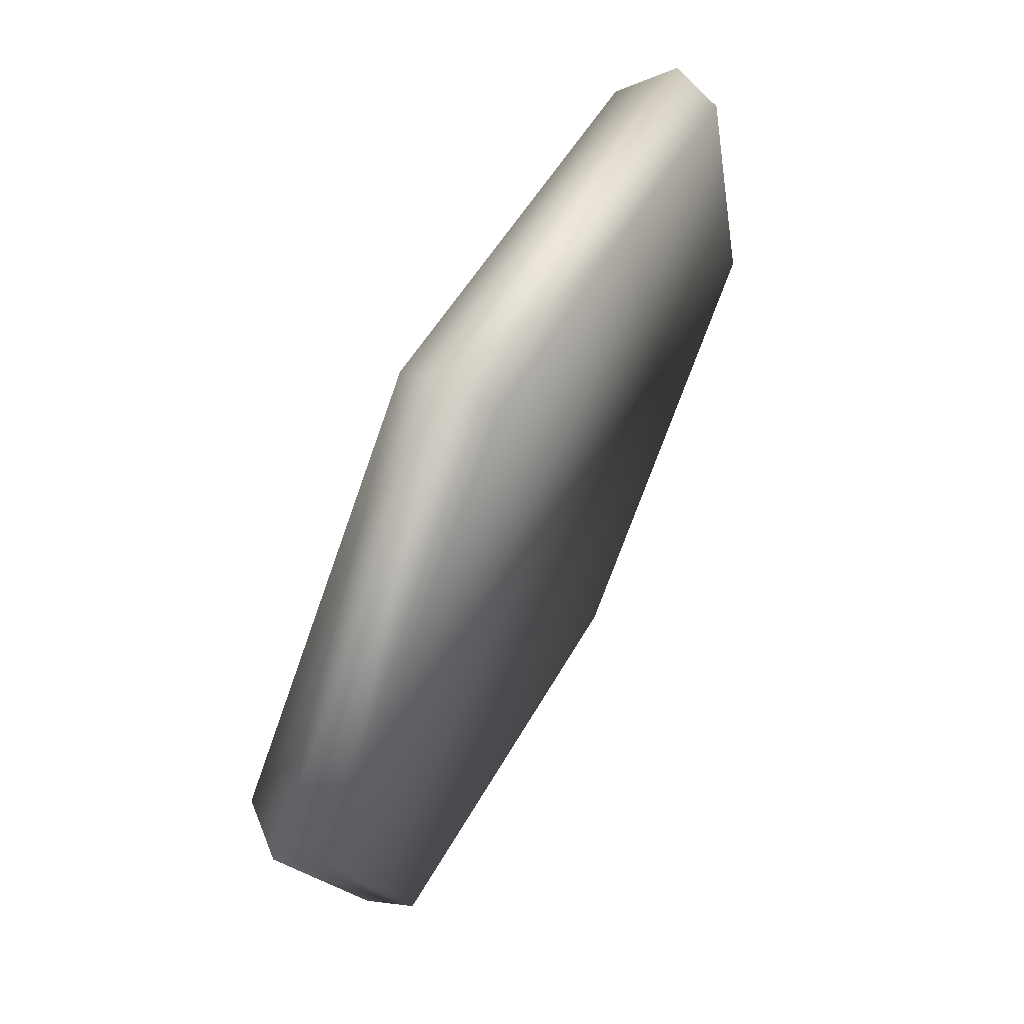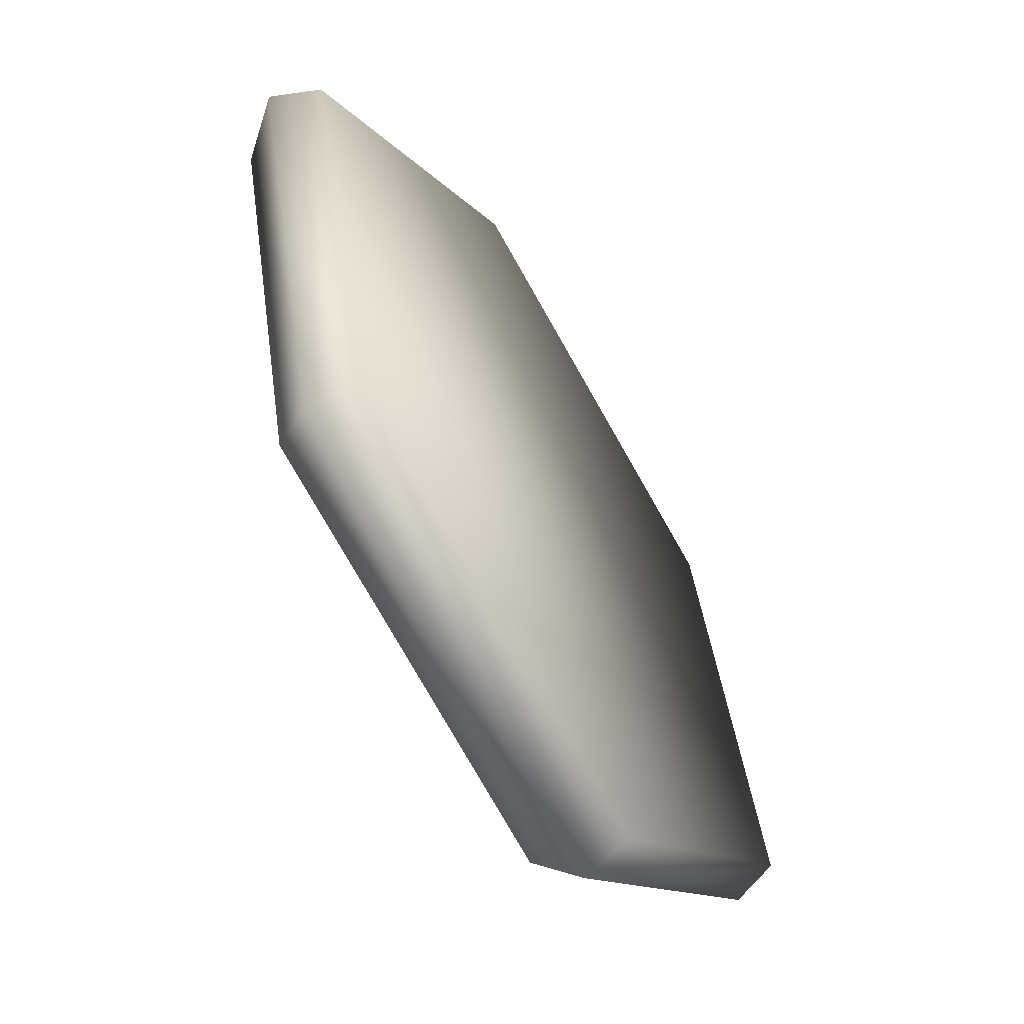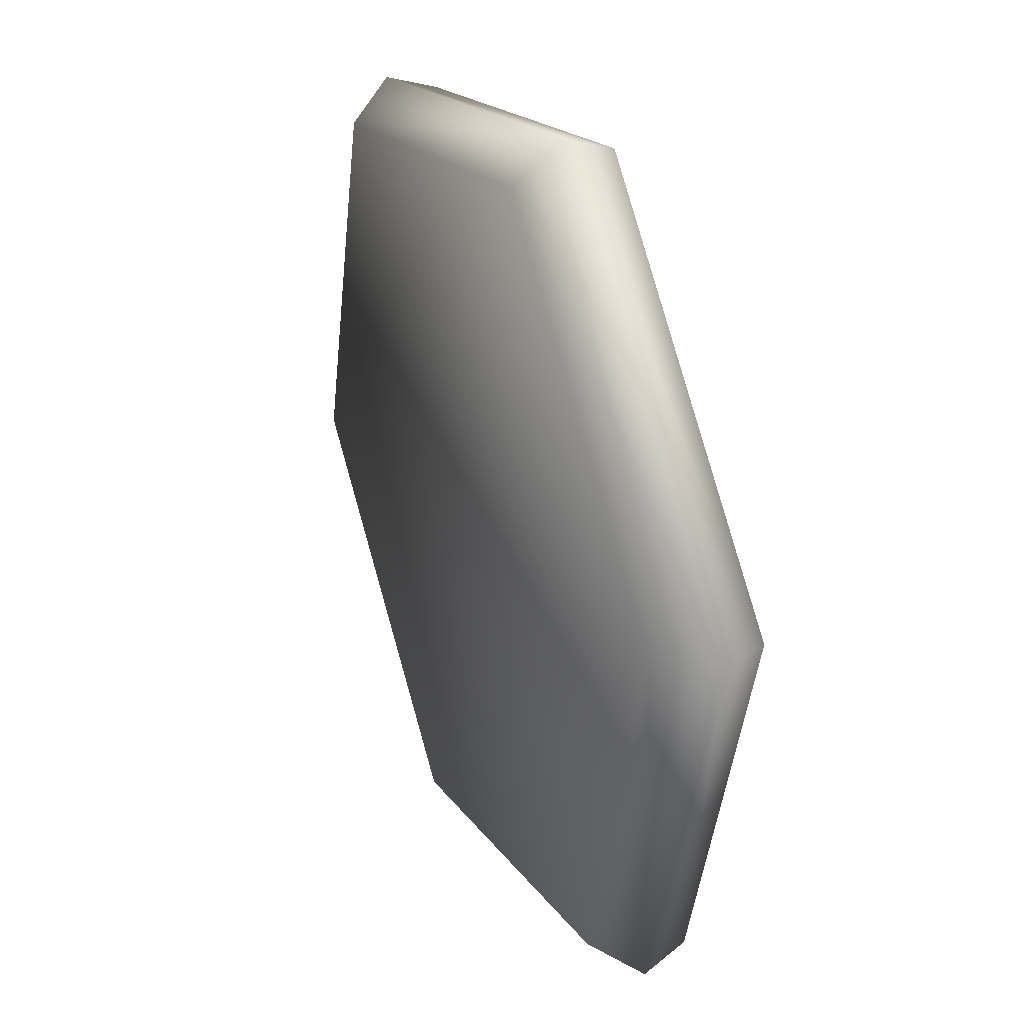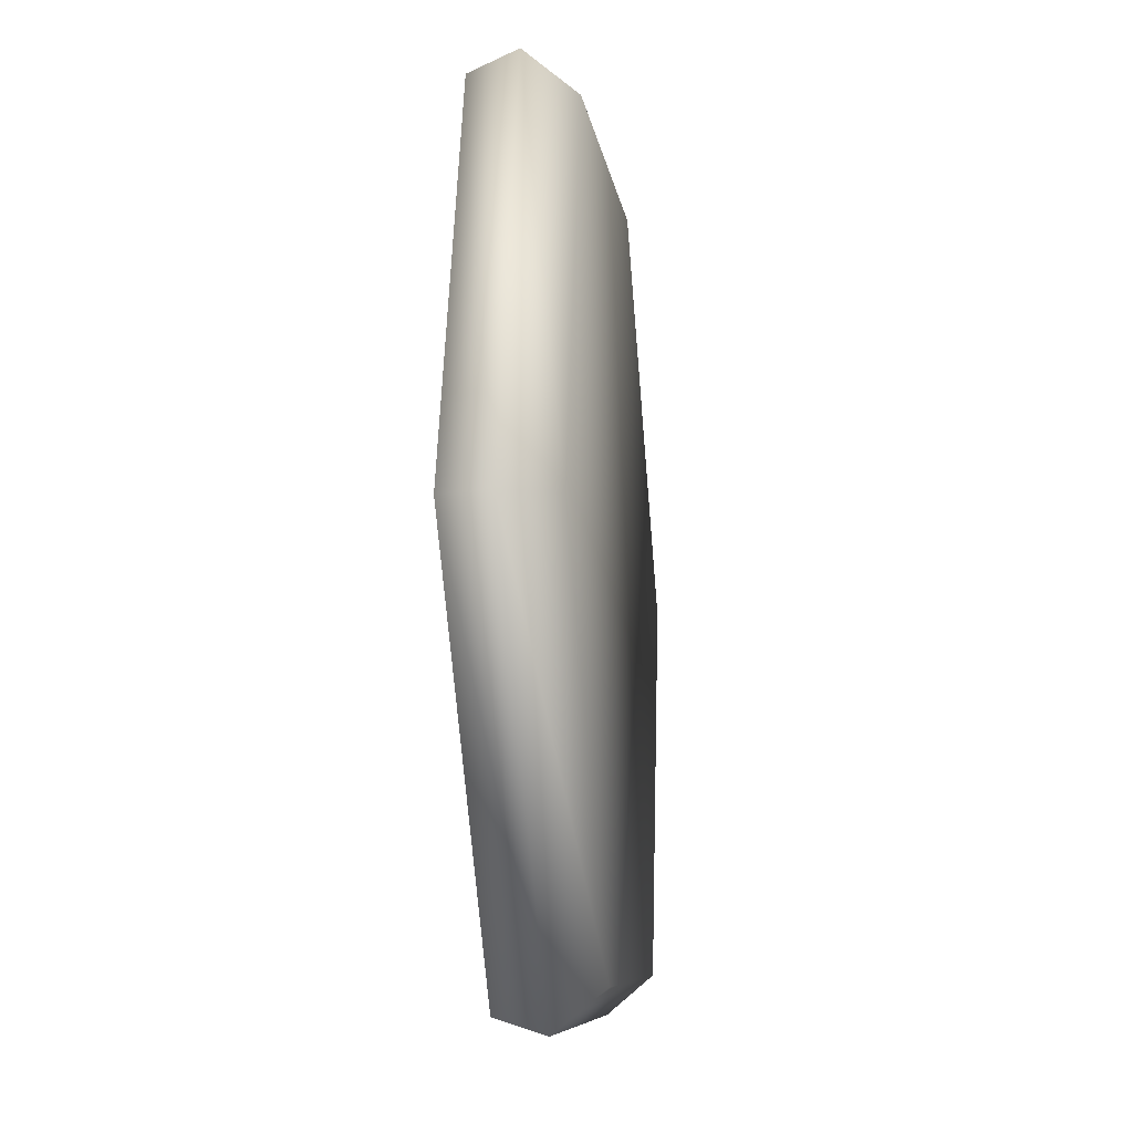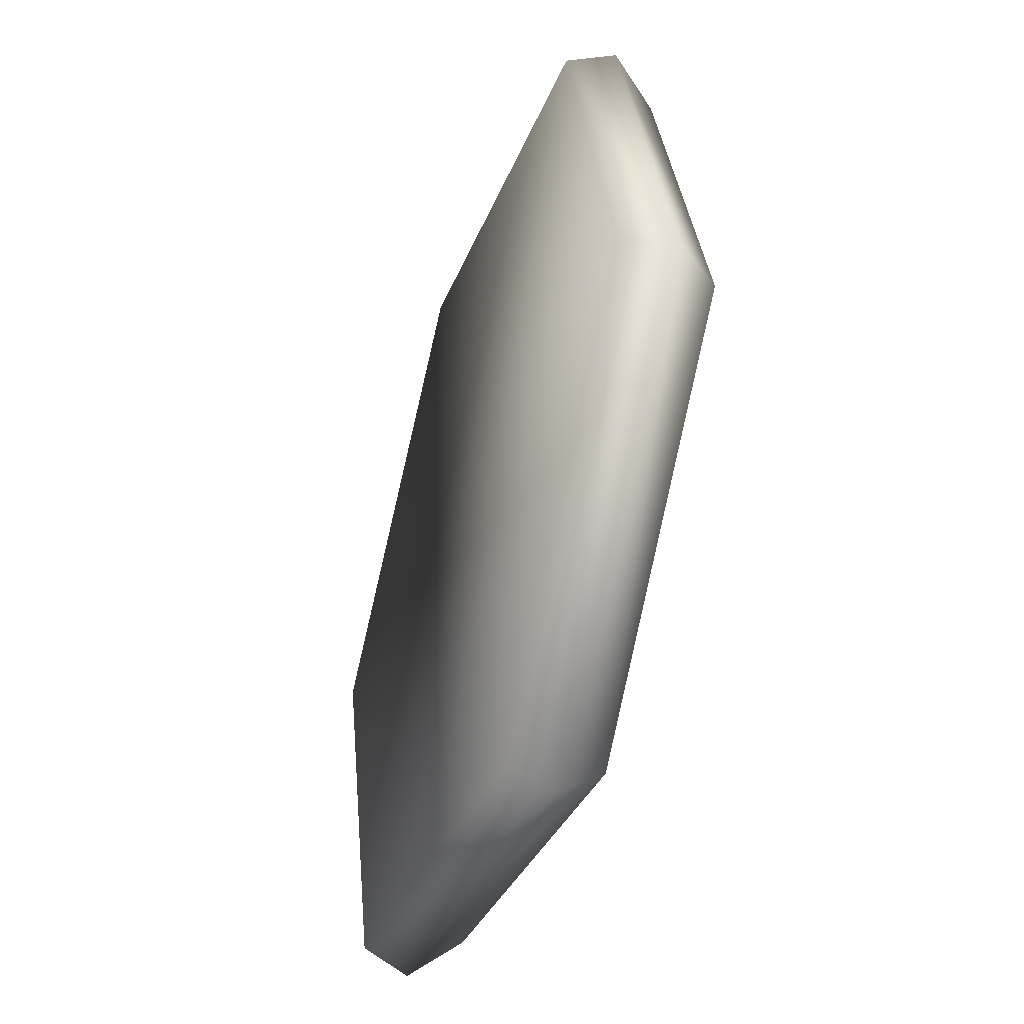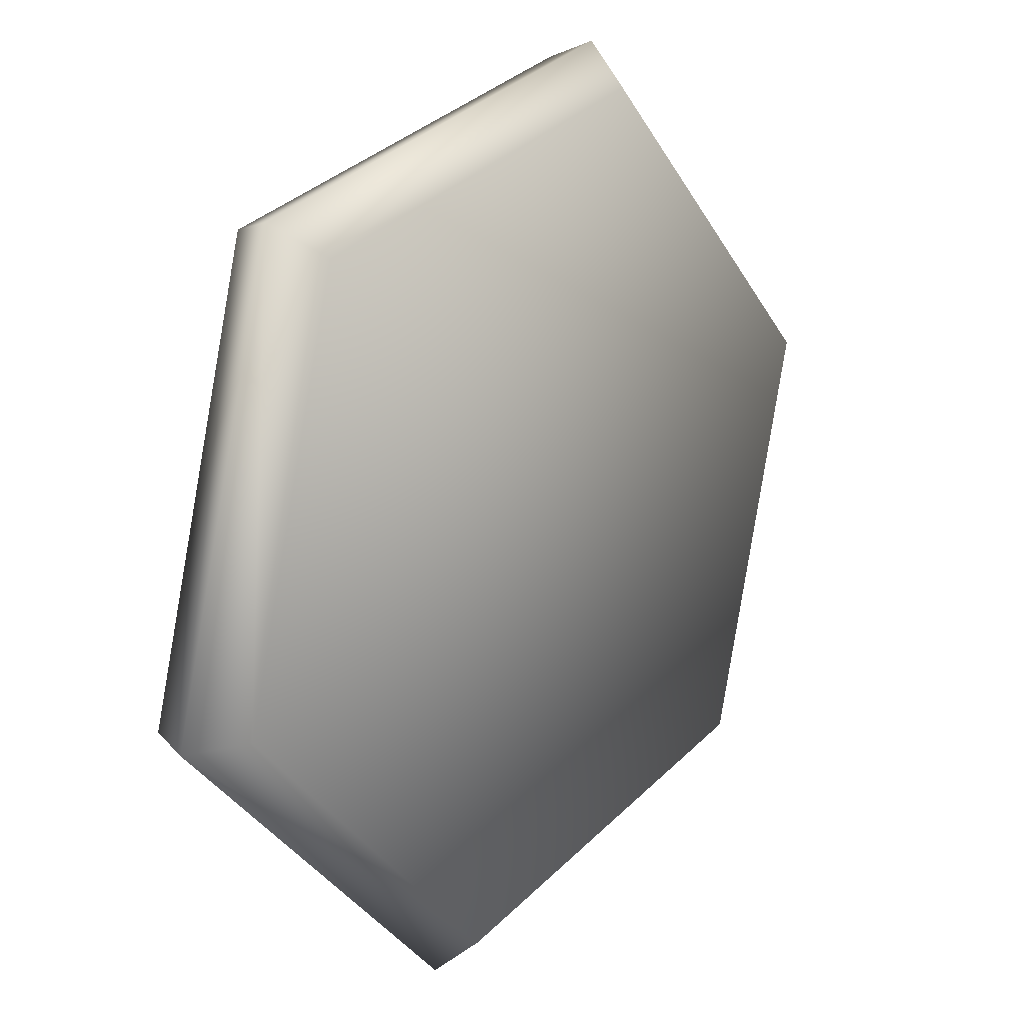
<metadata>
{"format":"obj","ext":"obj","renderer":"f3d","projection":"perspective","resolution":1024,"background":"white","views":[{"elev":63.4,"azim":117.5,"up":"+Z"},{"elev":-60.6,"azim":120.9,"up":"+Z"},{"elev":33.1,"azim":67.3,"up":"+Z"},{"elev":-22.2,"azim":-83.3,"up":"+Z"},{"elev":-45.9,"azim":-108.2,"up":"+Z"},{"elev":16.0,"azim":-50.3,"up":"+Z"}]}
</metadata>
<code>
v 0.6428 -0.101 -0.6428
v 0.878 -0.101 0.2353
v 0.2353 -0.101 0.878
v -0.6428 -0.101 0.6428
v -0.878 -0.101 -0.2353
v -0.2353 -0.101 -0.878
v 0.7071 -0 -0.7071
v 0.9659 0 0.2588
v 0.2588 0 0.9659
v -0.7071 0 0.7071
v -0.9659 -0 -0.2588
v -0.2588 -0 -0.9659
v 0.6788 0.102 -0.6788
v 0.9273 0.102 0.2485
v 0.2485 0.102 0.9273
v -0.6788 0.102 0.6788
v -0.9273 0.102 -0.2485
v -0.2485 0.102 -0.9273
f 1 2 5
f 1 5 6
f 2 3 4
f 2 4 5
f 14 17 16
f 14 16 15
f 13 18 17
f 13 17 14
f 12 18 13
f 12 13 7
f 12 11 17
f 12 17 18
f 11 10 16
f 11 16 17
f 10 9 15
f 10 15 16
f 9 8 14
f 9 14 15
f 8 7 13
f 8 13 14
f 7 1 6
f 7 6 12
f 6 5 11
f 6 11 12
f 5 4 10
f 5 10 11
f 4 3 9
f 4 9 10
f 3 2 8
f 3 8 9
f 2 1 7
f 2 7 8

</code>
